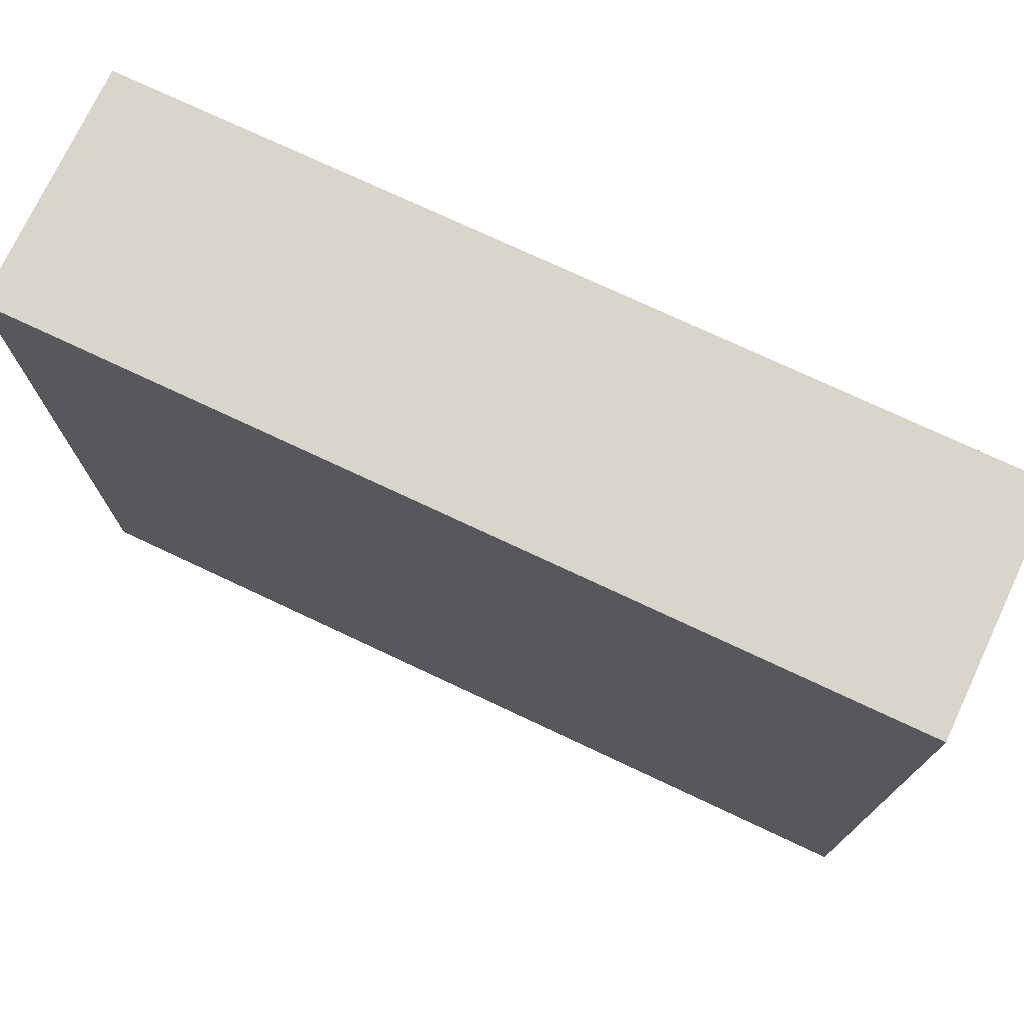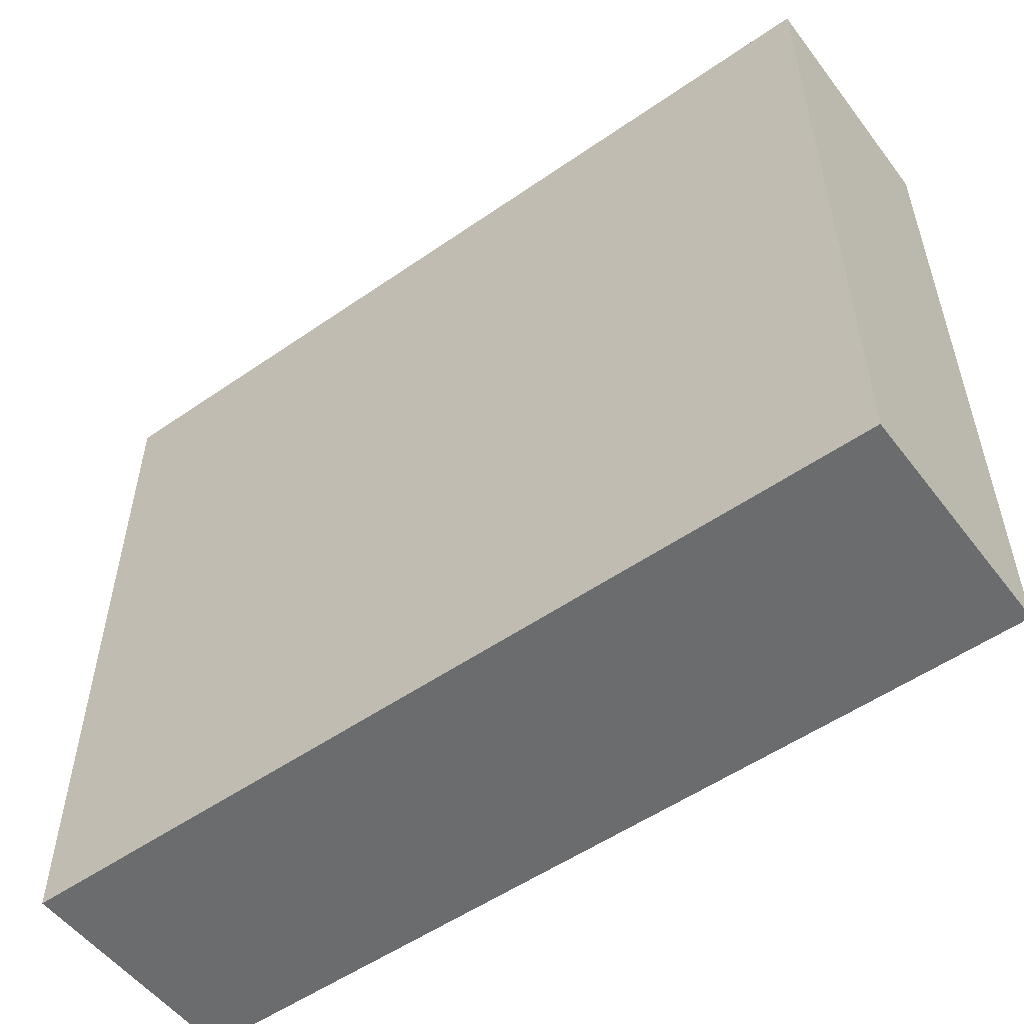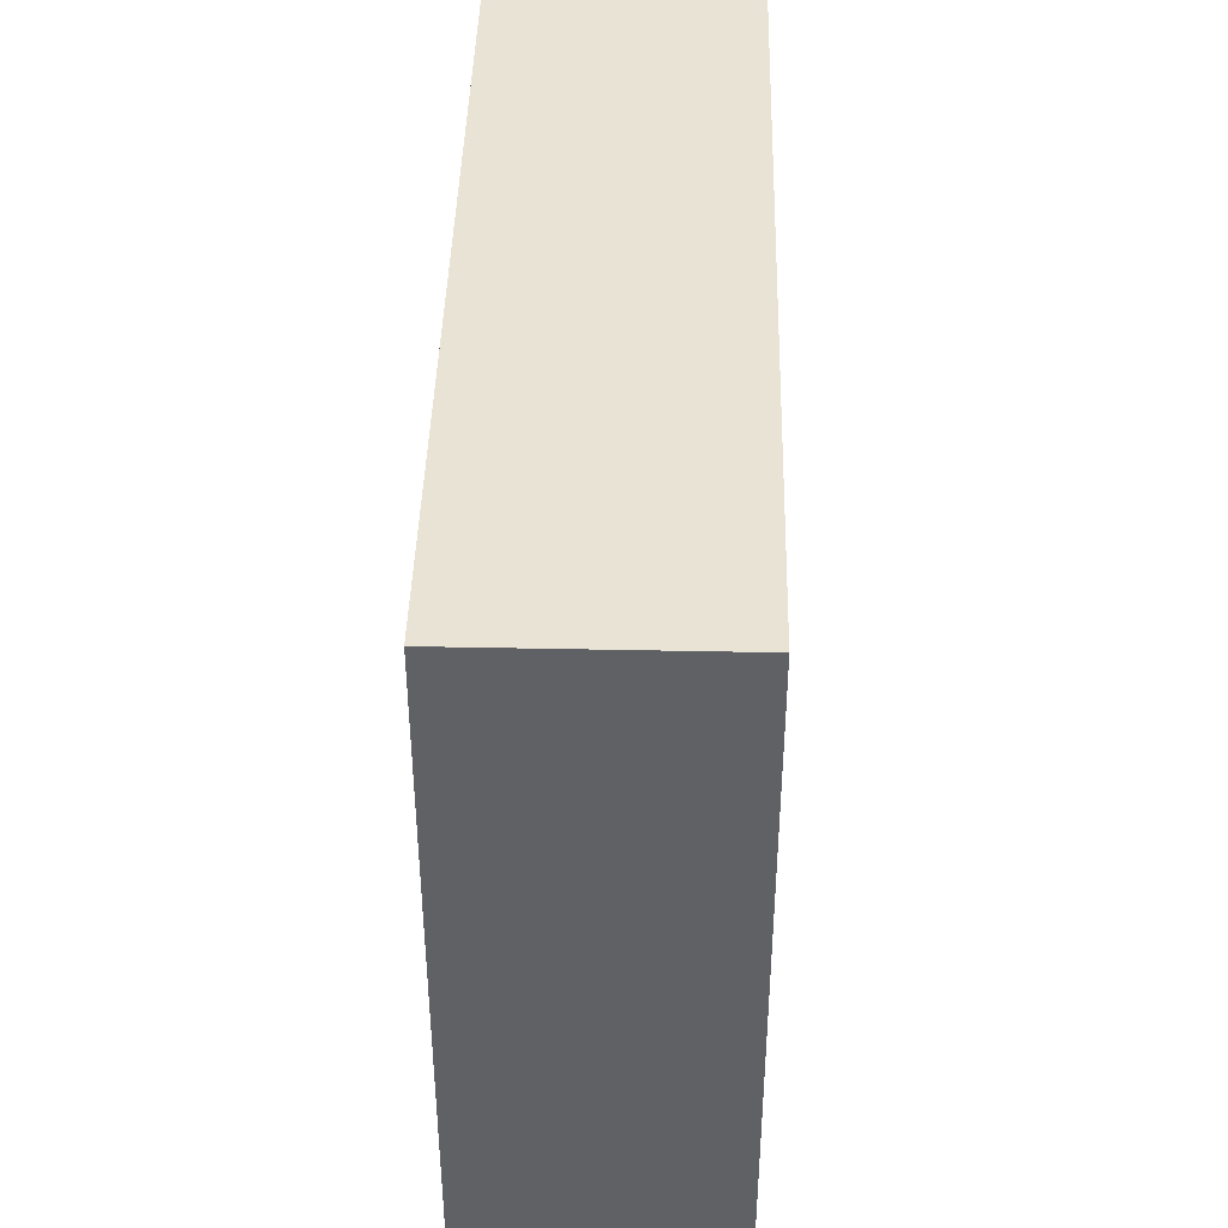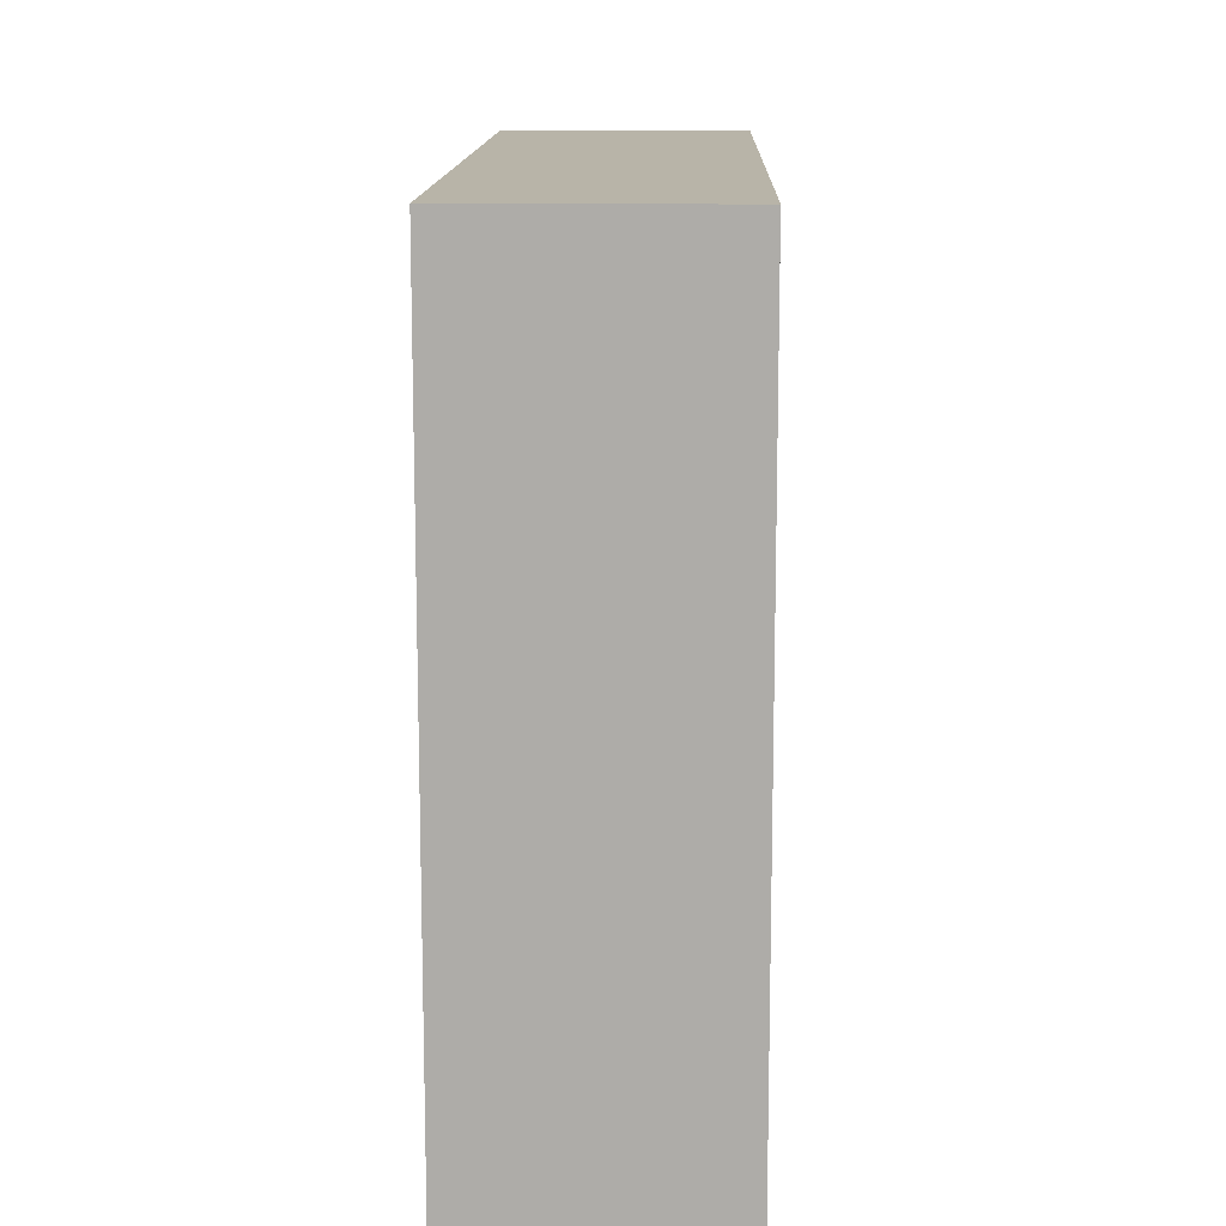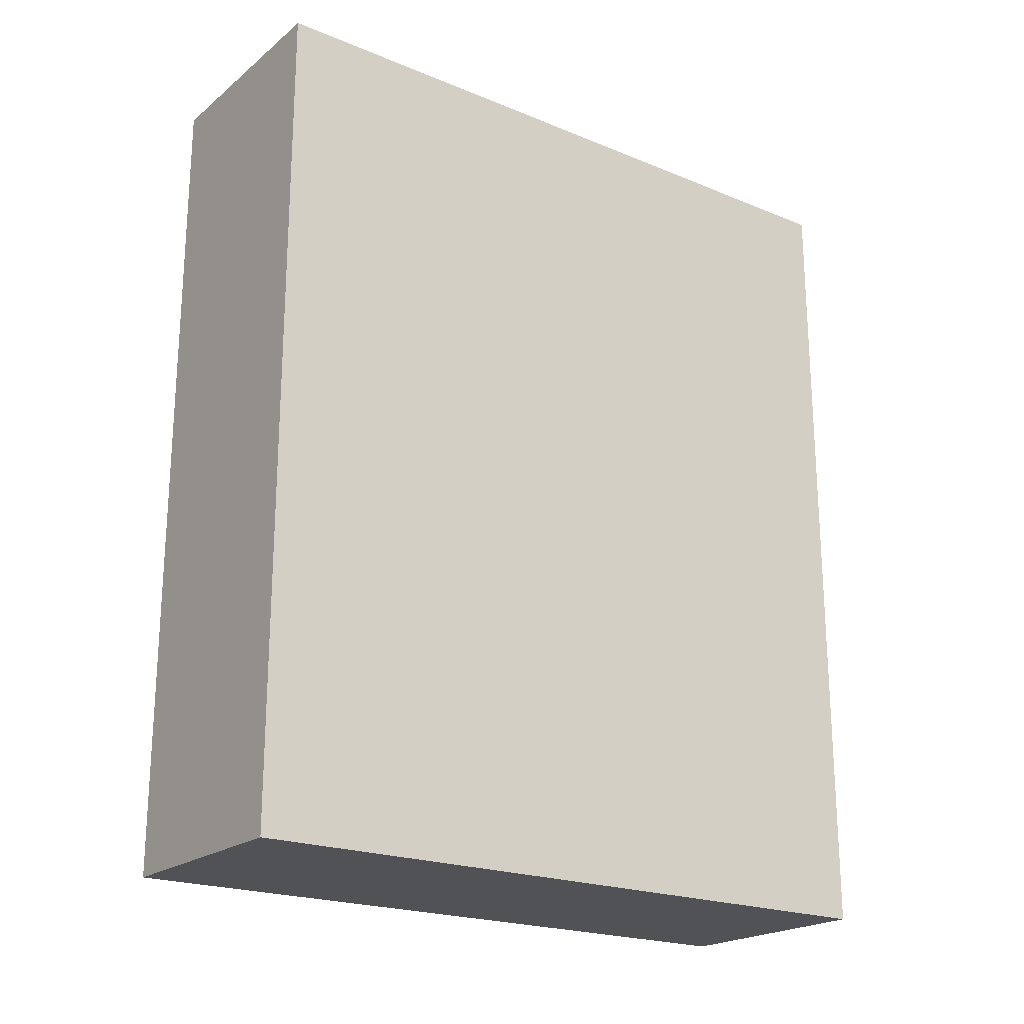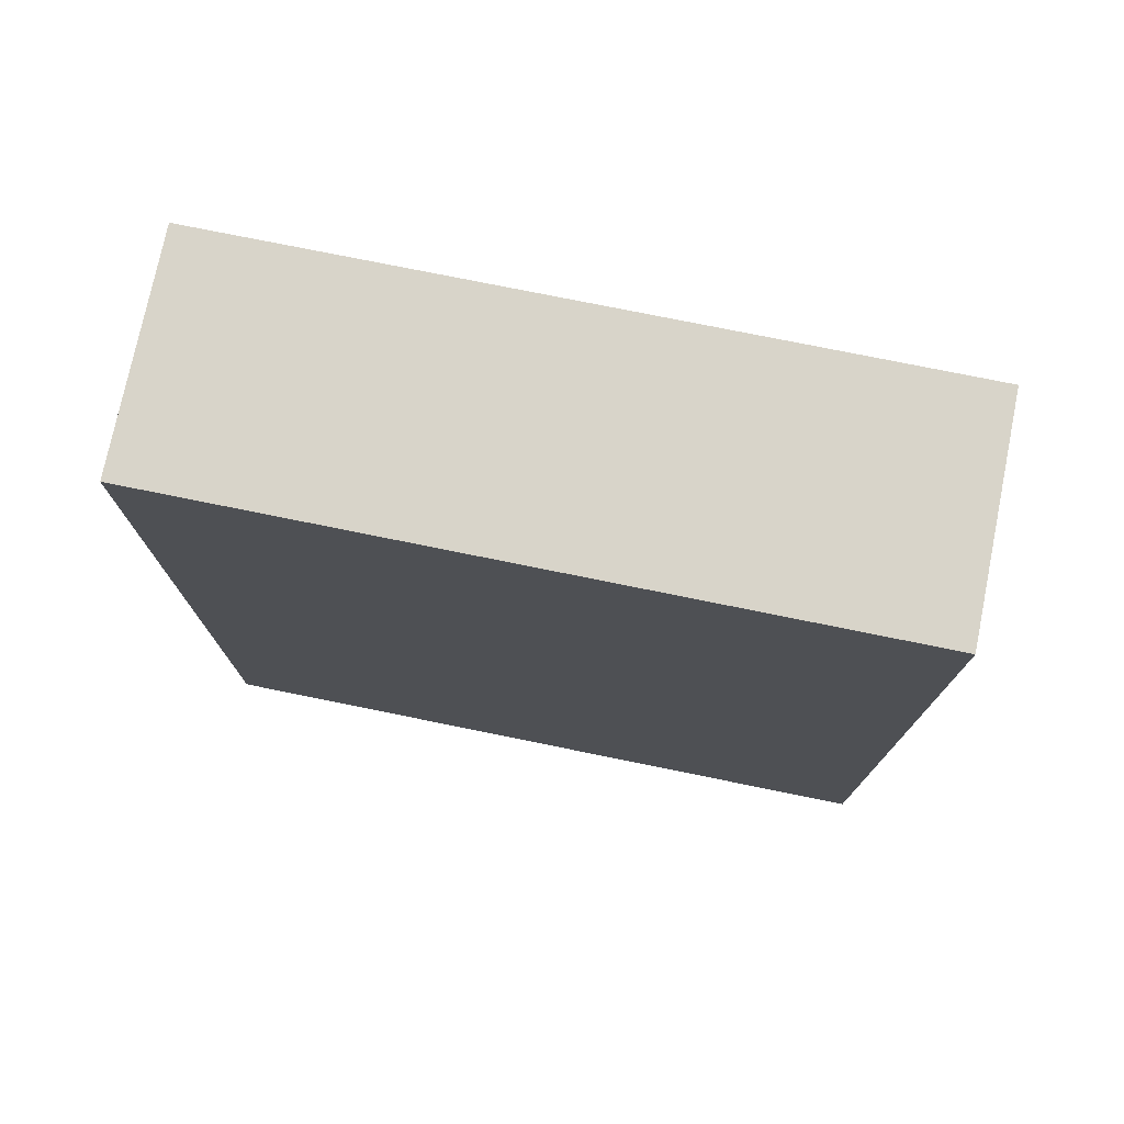
<metadata>
{"format":"obj","ext":"obj","renderer":"f3d","projection":"perspective","resolution":1024,"background":"white","views":[{"elev":74.4,"azim":115.2,"up":"+Z"},{"elev":-53.6,"azim":-53.5,"up":"+Z"},{"elev":42.3,"azim":1.4,"up":"+Z"},{"elev":13.0,"azim":1.5,"up":"+Z"},{"elev":-21.2,"azim":53.9,"up":"+Y"},{"elev":75.7,"azim":-78.5,"up":"+Y"}]}
</metadata>
<code>
v -4.468e-32 22.2 -18.7
v 0 22.2 0
v 6 22.2 0
v 6 22.2 -18.7
v 6 0 -1.233e-32
v 6 0 -18.7
v 6 22.2 -18.7
v 6 22.2 0
v 6 0 -18.7
v -4.468e-32 0 -18.7
v -4.468e-32 22.2 -18.7
v 6 22.2 -18.7
v 0 0 0
v -4.468e-32 0 -18.7
v 6 0 -18.7
v 6 0 -1.233e-32
v 0 0 0
v 6 0 -1.233e-32
v 6 22.2 0
v 0 22.2 0
v -4.468e-32 0 -18.7
v 0 0 0
v 0 22.2 0
v -4.468e-32 22.2 -18.7
f 1 2 4
f 4 2 3
f 5 6 8
f 8 6 7
f 9 10 12
f 12 10 11
f 14 15 13
f 13 15 16
f 17 18 20
f 20 18 19
f 21 22 24
f 24 22 23

</code>
